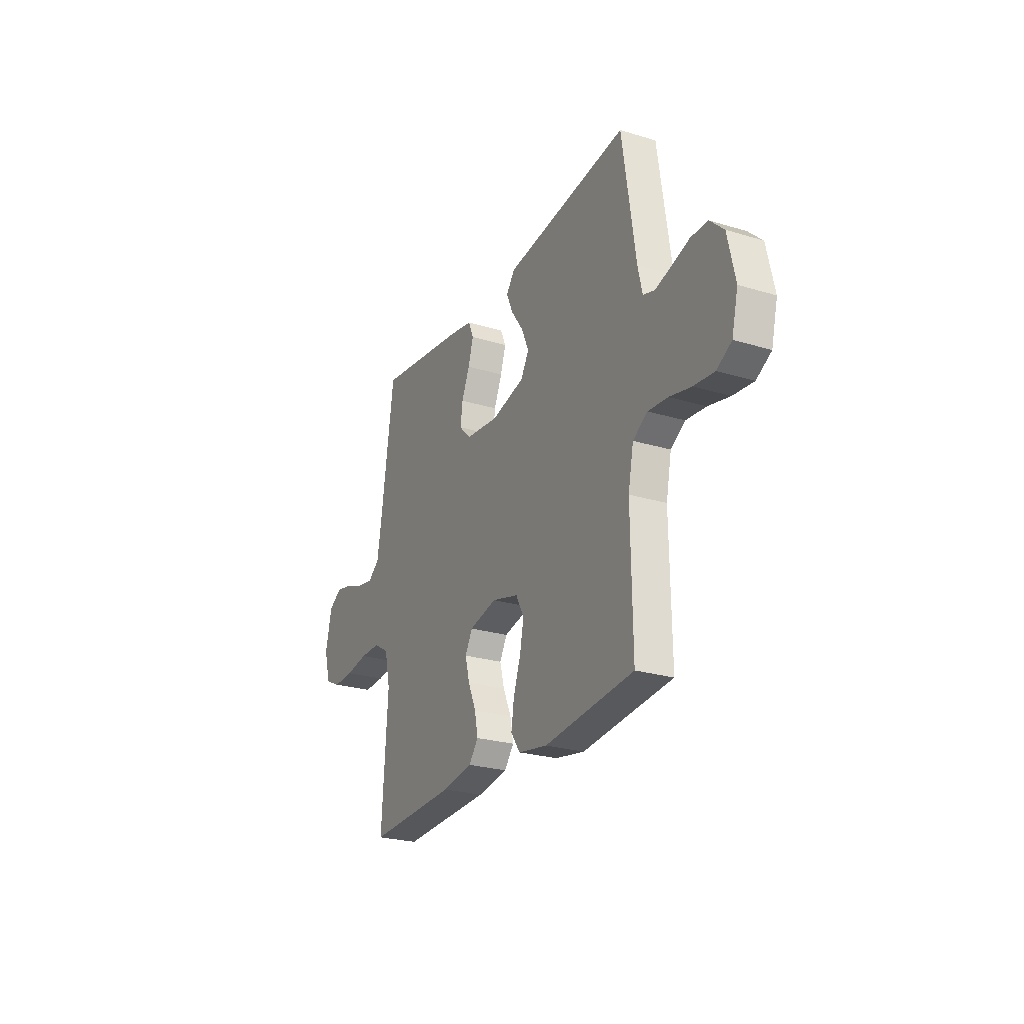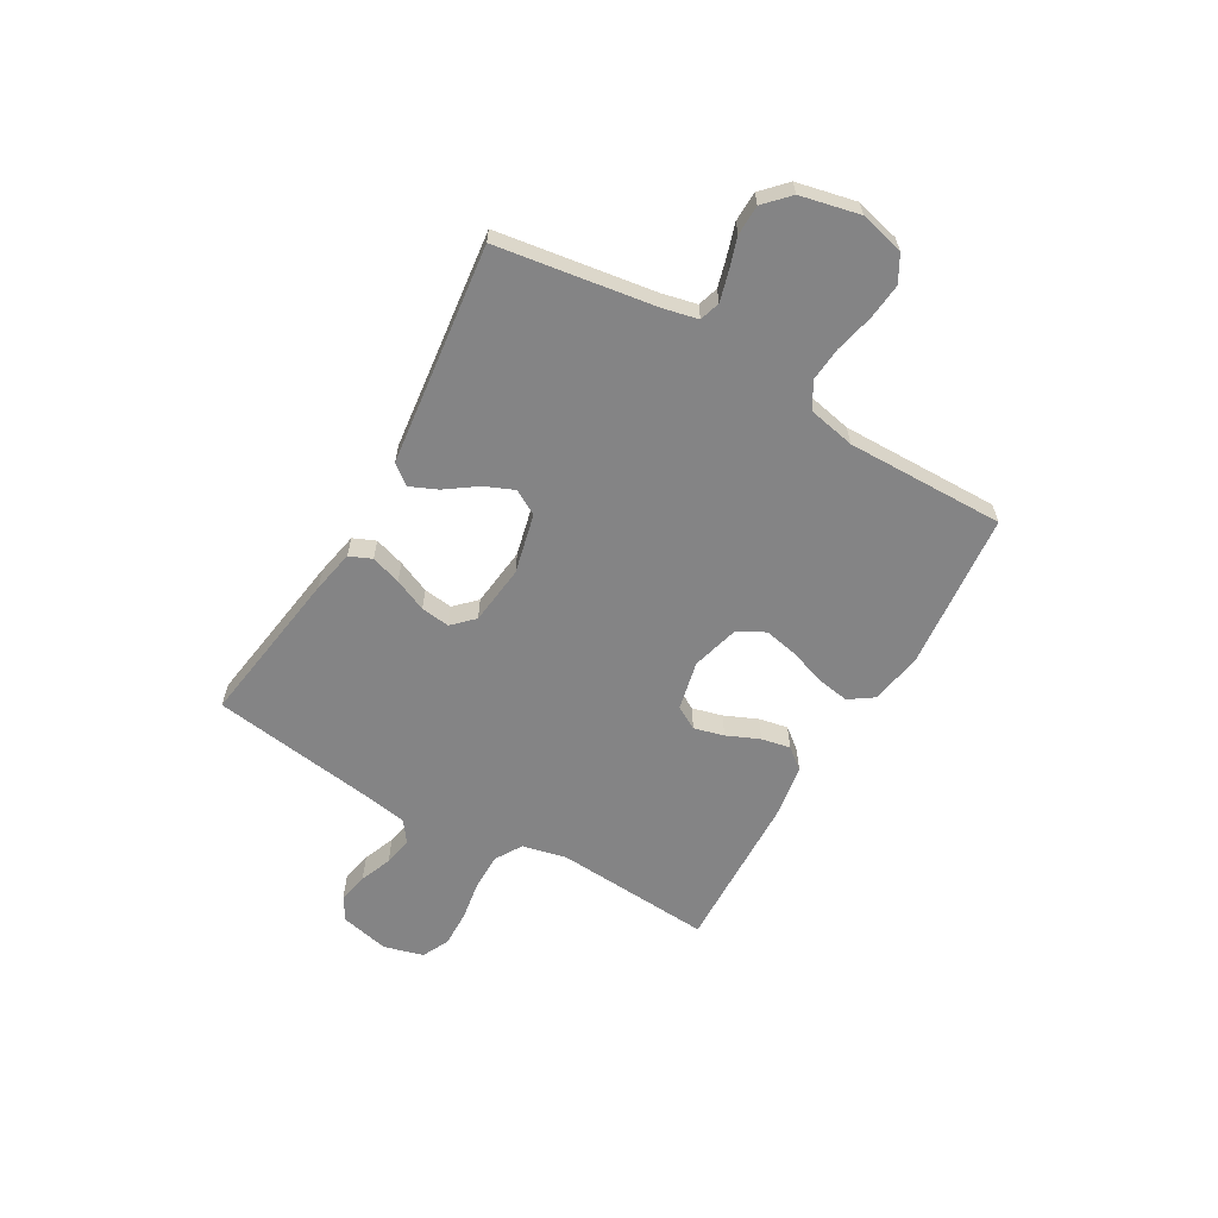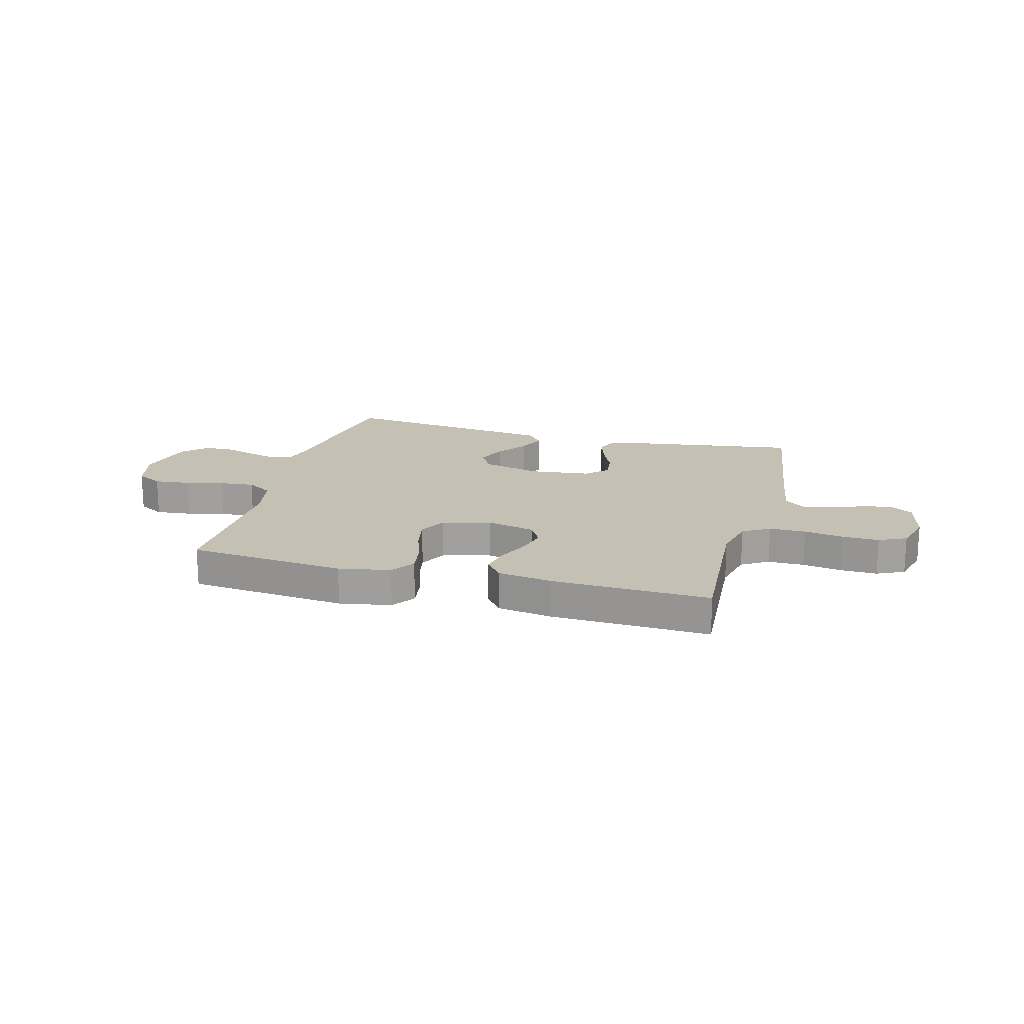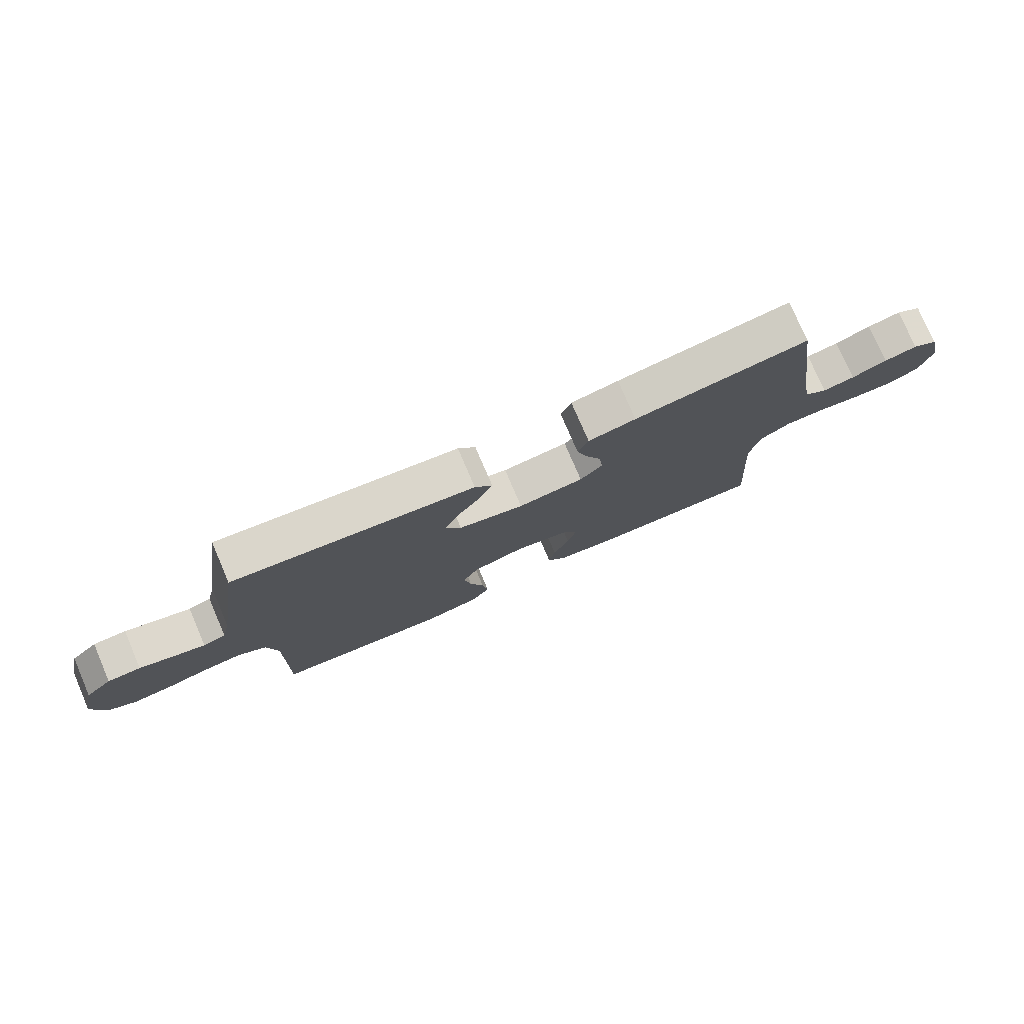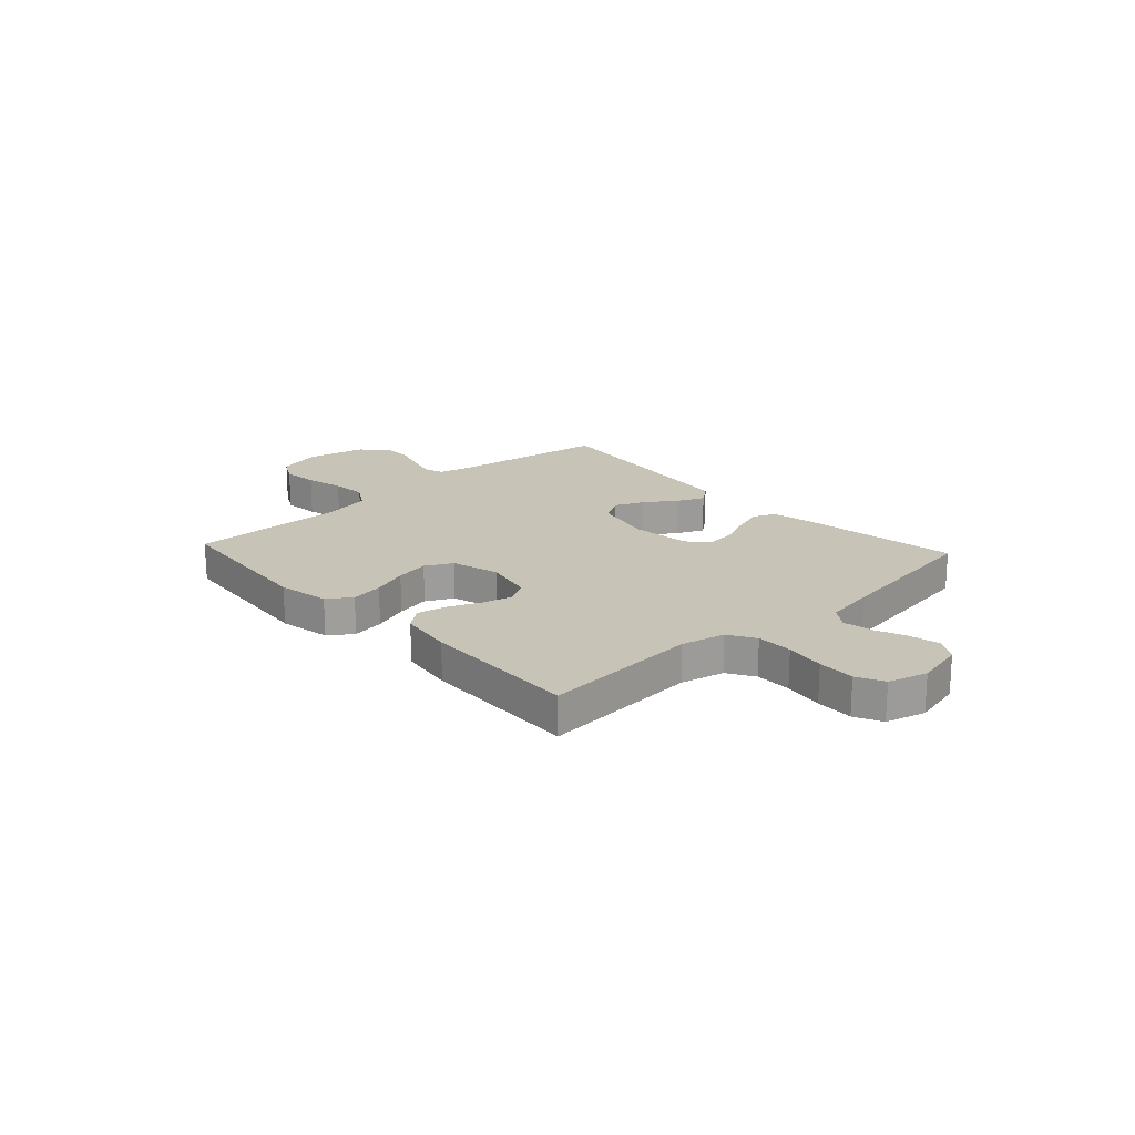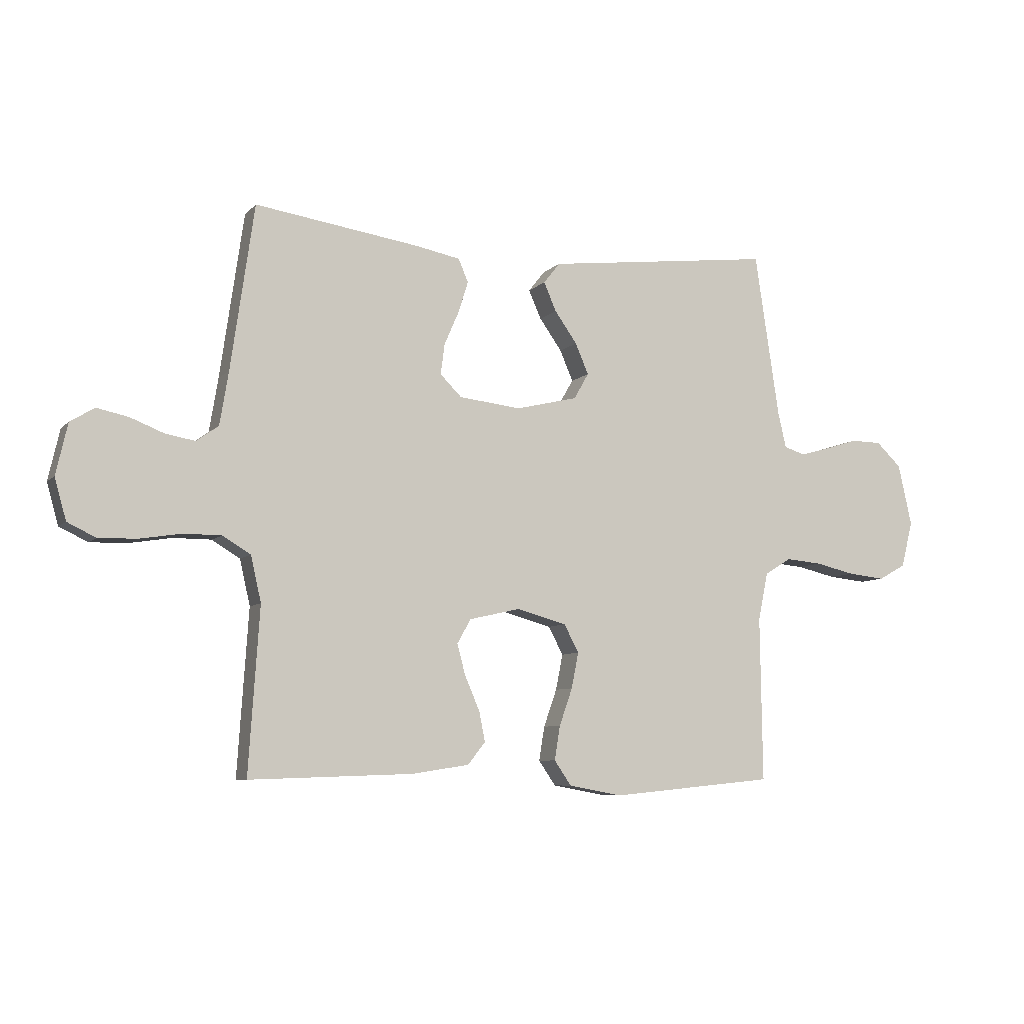
<metadata>
{"format":"obj","ext":"obj","renderer":"f3d","projection":"perspective","resolution":1024,"background":"white","views":[{"elev":-25.2,"azim":63.9,"up":"+Z"},{"elev":-61.5,"azim":60.0,"up":"+Y"},{"elev":18.2,"azim":-164.9,"up":"+Y"},{"elev":77.3,"azim":156.7,"up":"+Z"},{"elev":19.6,"azim":-132.8,"up":"+Y"},{"elev":-7.2,"azim":-22.9,"up":"+Z"}]}
</metadata>
<code>
v -0.5 0.07 -0.5
v -0.48 0.07 -0.2
v -0.499 0.07 -0.117
v -0.55 0.07 -0.086
v -0.619 0.07 -0.086
v -0.694 0.07 -0.098
v -0.764 0.07 -0.1
v -0.816 0.07 -0.075
v -0.837 0.07 0
v -0.816 0.07 0.093
v -0.772 0.07 0.12
v -0.715 0.07 0.108
v -0.654 0.07 0.084
v -0.599 0.07 0.074
v -0.559 0.07 0.103
v -0.543 0.07 0.2
v -0.5 0.07 0.5
v -0.2 0.07 0.456
v -0.118 0.07 0.44
v -0.1 0.07 0.398
v -0.118 0.07 0.341
v -0.145 0.07 0.279
v -0.152 0.07 0.224
v -0.113 0.07 0.185
v 0 0.07 0.172
v 0.113 0.07 0.199
v 0.14 0.07 0.246
v 0.116 0.07 0.302
v 0.075 0.07 0.36
v 0.052 0.07 0.412
v 0.082 0.07 0.45
v 0.2 0.07 0.464
v 0.5 0.07 0.5
v 0.545 0.07 0.2
v 0.56 0.07 0.135
v 0.599 0.07 0.123
v 0.653 0.07 0.138
v 0.713 0.07 0.157
v 0.77 0.07 0.156
v 0.816 0.07 0.112
v 0.841 0.07 0
v 0.82 0.07 -0.084
v 0.77 0.07 -0.112
v 0.702 0.07 -0.105
v 0.629 0.07 -0.088
v 0.563 0.07 -0.082
v 0.514 0.07 -0.112
v 0.496 0.07 -0.2
v 0.5 0.07 -0.5
v 0.2 0.07 -0.529
v 0.102 0.07 -0.511
v 0.071 0.07 -0.466
v 0.081 0.07 -0.404
v 0.105 0.07 -0.336
v 0.118 0.07 -0.271
v 0.091 0.07 -0.22
v 0 0.07 -0.195
v -0.093 0.07 -0.216
v -0.118 0.07 -0.26
v -0.103 0.07 -0.317
v -0.076 0.07 -0.379
v -0.065 0.07 -0.434
v -0.097 0.07 -0.474
v -0.2 0.07 -0.49
v -0.5 0 -0.5
v -0.48 0 -0.2
v -0.499 0 -0.117
v -0.55 0 -0.086
v -0.619 0 -0.086
v -0.694 0 -0.098
v -0.764 0 -0.1
v -0.816 0 -0.075
v -0.837 0 0
v -0.816 0 0.093
v -0.772 0 0.12
v -0.715 0 0.108
v -0.654 0 0.084
v -0.599 0 0.074
v -0.559 0 0.103
v -0.543 0 0.2
v -0.5 0 0.5
v -0.2 0 0.456
v -0.118 0 0.44
v -0.1 0 0.398
v -0.118 0 0.341
v -0.145 0 0.279
v -0.152 0 0.224
v -0.113 0 0.185
v 0 0 0.172
v 0.113 0 0.199
v 0.14 0 0.246
v 0.116 0 0.302
v 0.075 0 0.36
v 0.052 0 0.412
v 0.082 0 0.45
v 0.2 0 0.464
v 0.5 0 0.5
v 0.545 0 0.2
v 0.56 0 0.135
v 0.599 0 0.123
v 0.653 0 0.138
v 0.713 0 0.157
v 0.77 0 0.156
v 0.816 0 0.112
v 0.841 0 0
v 0.82 0 -0.084
v 0.77 0 -0.112
v 0.702 0 -0.105
v 0.629 0 -0.088
v 0.563 0 -0.082
v 0.514 0 -0.112
v 0.496 0 -0.2
v 0.5 0 -0.5
v 0.2 0 -0.529
v 0.102 0 -0.511
v 0.071 0 -0.466
v 0.081 0 -0.404
v 0.105 0 -0.336
v 0.118 0 -0.271
v 0.091 0 -0.22
v 0 0 -0.195
v -0.093 0 -0.216
v -0.118 0 -0.26
v -0.103 0 -0.317
v -0.076 0 -0.379
v -0.065 0 -0.434
v -0.097 0 -0.474
v -0.2 0 -0.49
f 63 64 1 2
f 60 61 62 63
f 59 60 63 2
f 58 59 2 3
f 57 58 3 4
f 51 52 53 54
f 51 54 55
f 48 49 50 51
f 47 48 51 55
f 46 47 55 56
f 42 43 44 45
f 42 45 46
f 41 42 46
f 37 38 39 40
f 36 37 40 41
f 35 36 41 46
f 32 33 34
f 28 29 30 31
f 27 28 31 32
f 19 20 21 22
f 17 18 19 22
f 16 17 22 23
f 15 16 23 24
f 10 11 12 13
f 10 13 14
f 9 10 14
f 8 9 14
f 5 6 7 8
f 4 5 8 14
f 57 4 14 15
f 27 32 34 35
f 26 27 35 46
f 25 26 46 56
f 25 56 57
f 15 24 25 57
f 66 65 128 127
f 127 126 125 124
f 66 127 124 123
f 67 66 123 122
f 68 67 122 121
f 118 117 116 115
f 119 118 115
f 115 114 113 112
f 119 115 112 111
f 120 119 111 110
f 109 108 107 106
f 110 109 106
f 110 106 105
f 104 103 102 101
f 105 104 101 100
f 110 105 100 99
f 98 97 96
f 95 94 93 92
f 96 95 92 91
f 86 85 84 83
f 86 83 82 81
f 87 86 81 80
f 88 87 80 79
f 77 76 75 74
f 78 77 74
f 78 74 73
f 78 73 72
f 72 71 70 69
f 78 72 69 68
f 79 78 68 121
f 99 98 96 91
f 110 99 91 90
f 120 110 90 89
f 121 120 89
f 121 89 88 79
f 1 65 66 2
f 2 66 67 3
f 3 67 68 4
f 4 68 69 5
f 5 69 70 6
f 6 70 71 7
f 7 71 72 8
f 8 72 73 9
f 9 73 74 10
f 10 74 75 11
f 11 75 76 12
f 12 76 77 13
f 13 77 78 14
f 14 78 79 15
f 15 79 80 16
f 16 80 81 17
f 17 81 82 18
f 18 82 83 19
f 19 83 84 20
f 20 84 85 21
f 21 85 86 22
f 22 86 87 23
f 23 87 88 24
f 24 88 89 25
f 25 89 90 26
f 26 90 91 27
f 27 91 92 28
f 28 92 93 29
f 29 93 94 30
f 30 94 95 31
f 31 95 96 32
f 32 96 97 33
f 33 97 98 34
f 34 98 99 35
f 35 99 100 36
f 36 100 101 37
f 37 101 102 38
f 38 102 103 39
f 39 103 104 40
f 40 104 105 41
f 41 105 106 42
f 42 106 107 43
f 43 107 108 44
f 44 108 109 45
f 45 109 110 46
f 46 110 111 47
f 47 111 112 48
f 48 112 113 49
f 49 113 114 50
f 50 114 115 51
f 51 115 116 52
f 52 116 117 53
f 53 117 118 54
f 54 118 119 55
f 55 119 120 56
f 56 120 121 57
f 57 121 122 58
f 58 122 123 59
f 59 123 124 60
f 60 124 125 61
f 61 125 126 62
f 62 126 127 63
f 63 127 128 64
f 64 128 65 1

</code>
